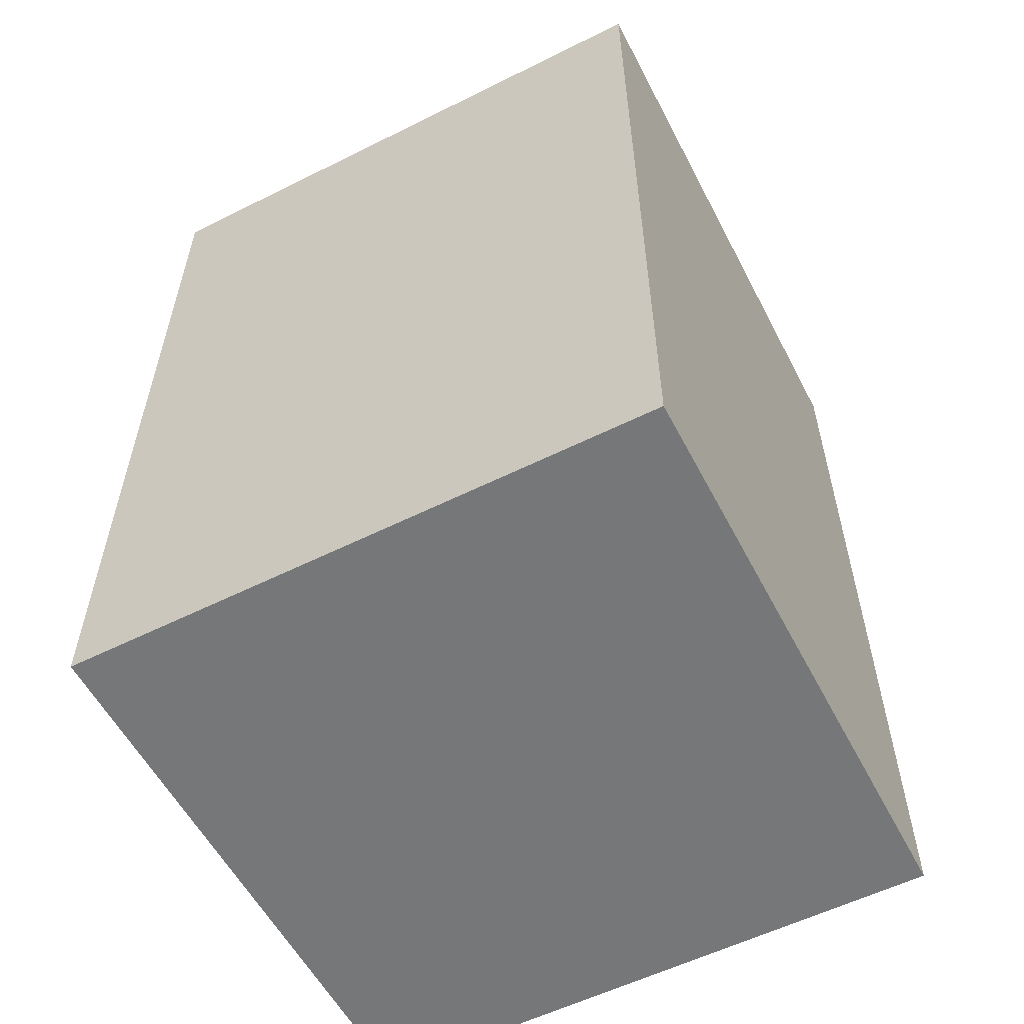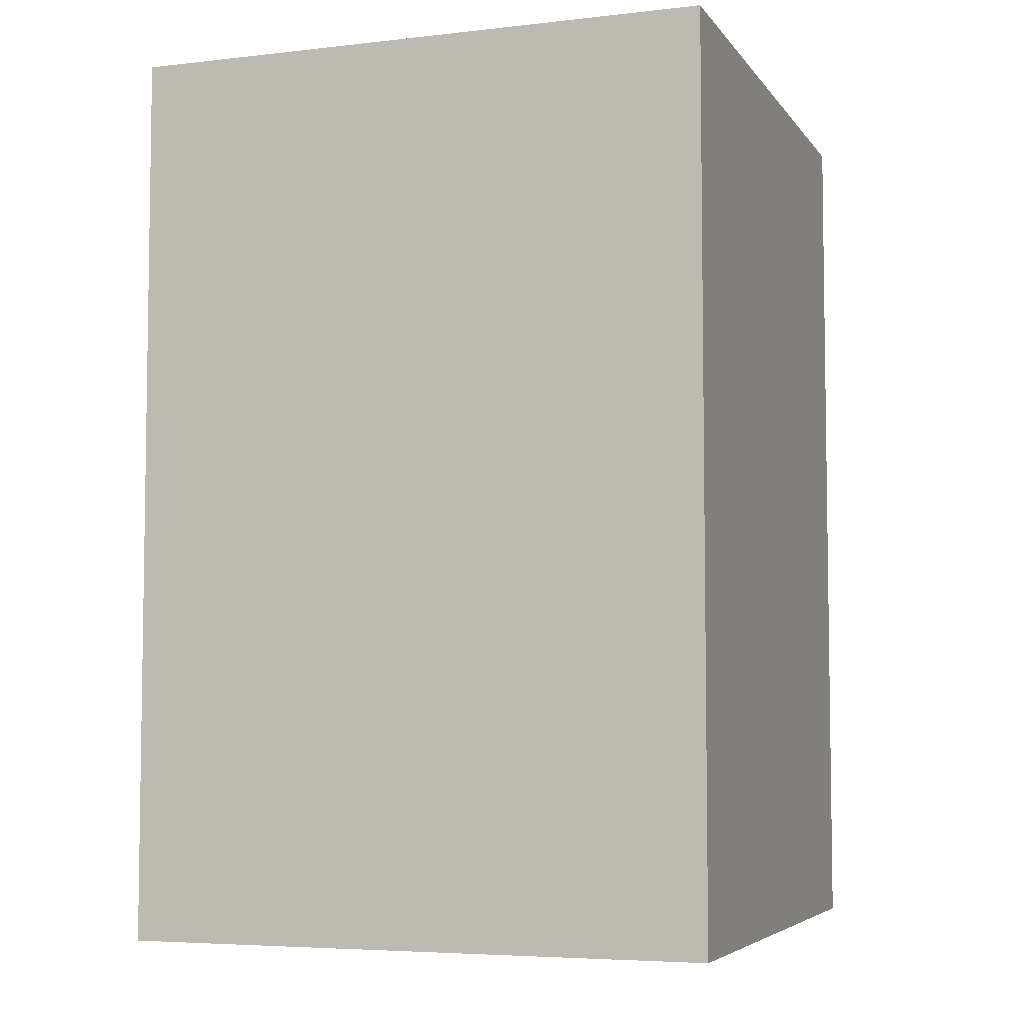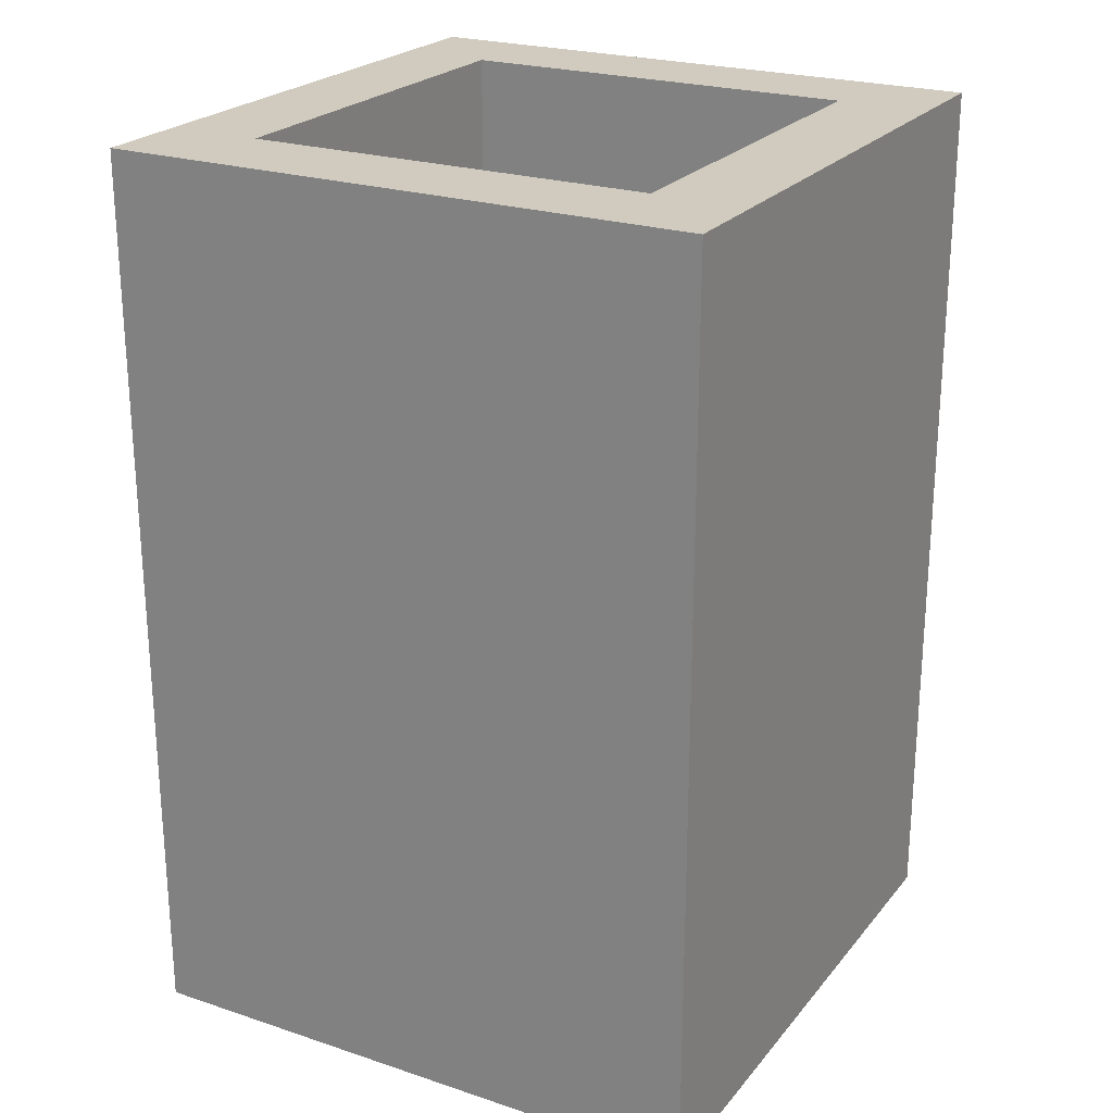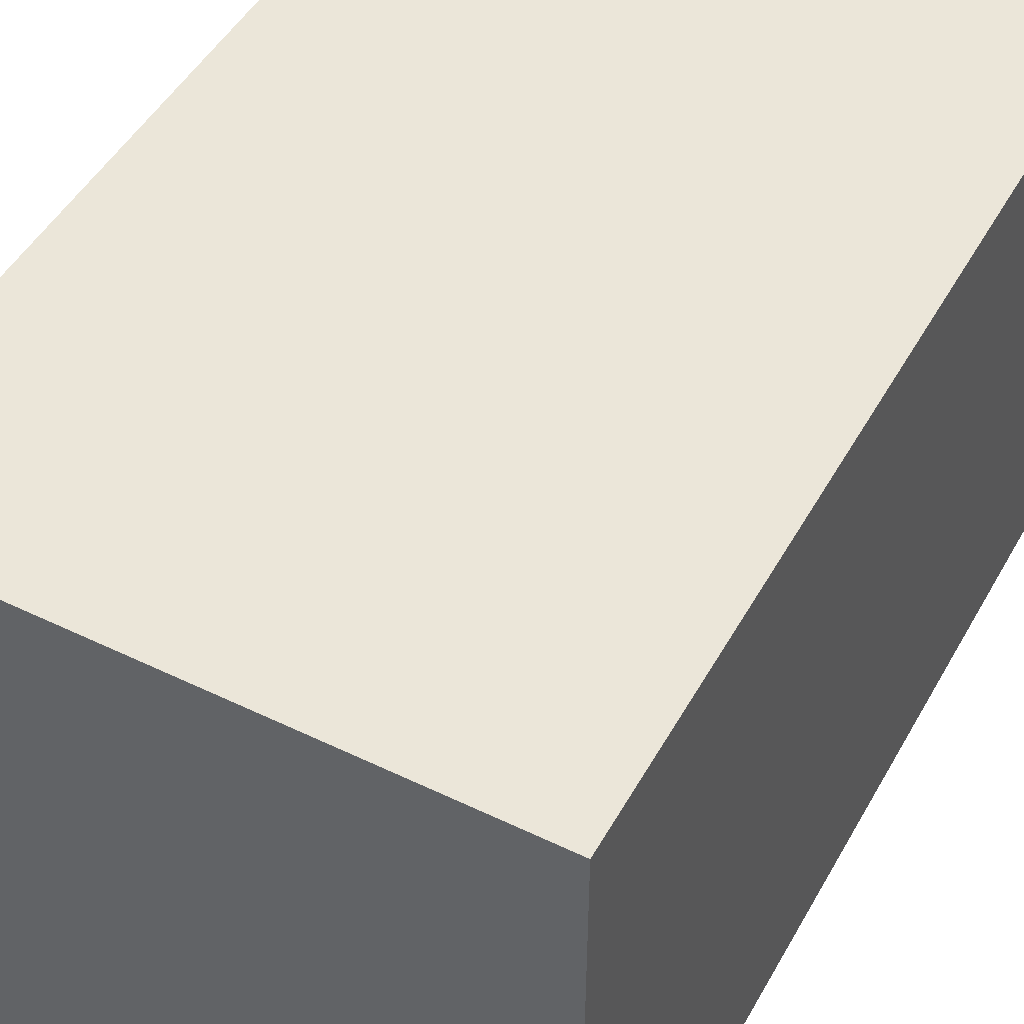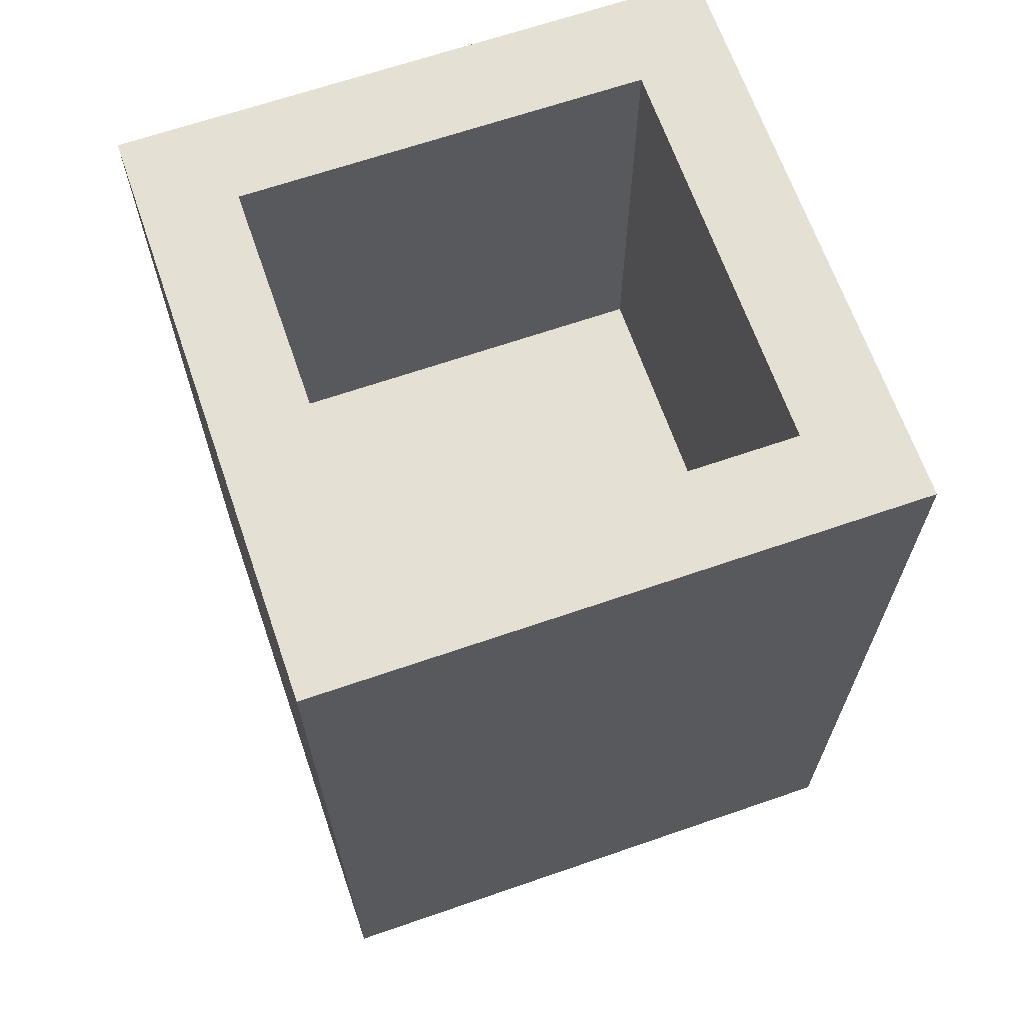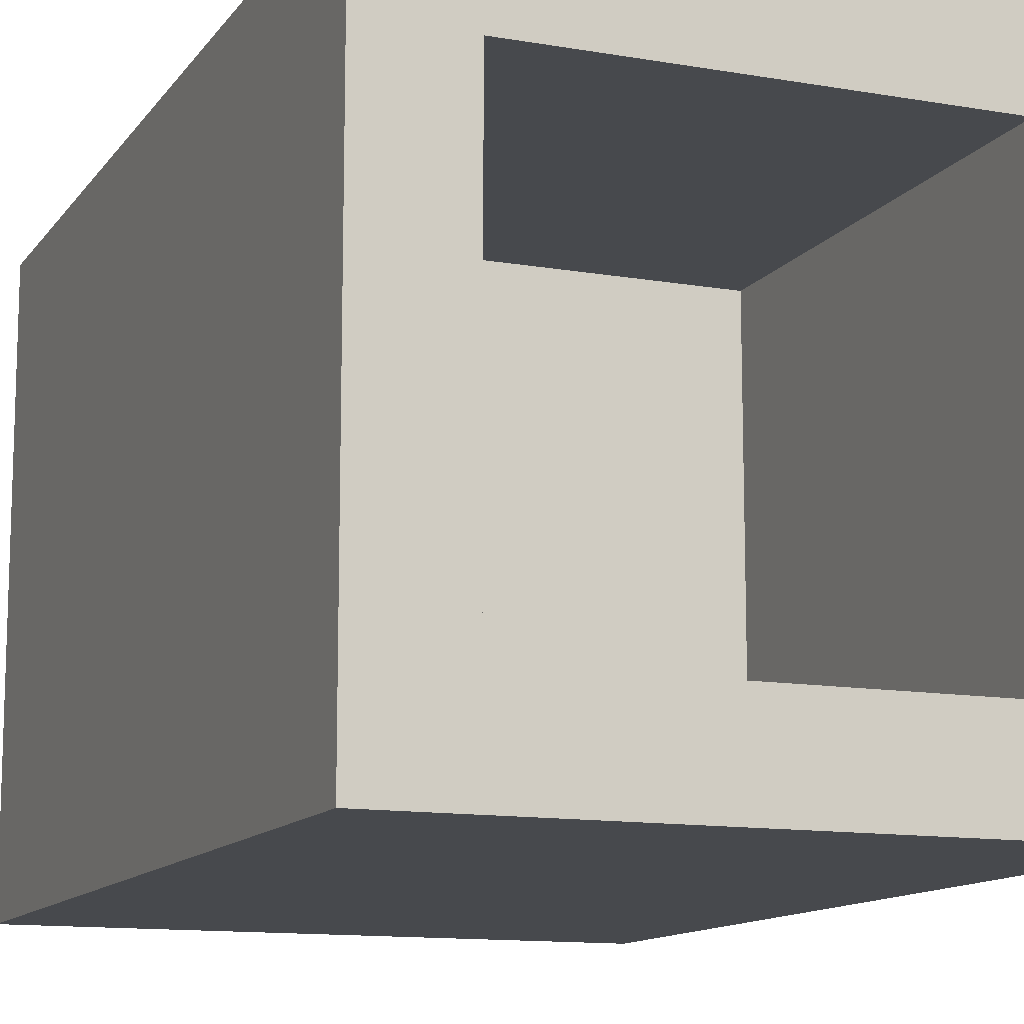
<metadata>
{"format":"obj","ext":"obj","renderer":"f3d","projection":"perspective","resolution":1024,"background":"white","views":[{"elev":-57.0,"azim":-62.6,"up":"+Y"},{"elev":-5.4,"azim":-160.5,"up":"+Y"},{"elev":23.5,"azim":119.0,"up":"+Y"},{"elev":48.4,"azim":28.3,"up":"+Z"},{"elev":66.1,"azim":-109.1,"up":"+Y"},{"elev":-12.4,"azim":157.9,"up":"+Z"}]}
</metadata>
<code>
v  -25.32 84.75 82.77
v  -7.317 84.75 82.77
v  -25.32 84.75 64.77
v  -7.317 84.75 64.77
v  -25.32 112.2 82.77
v  -7.317 112.2 82.77
v  -25.32 112.2 64.77
v  -7.317 112.2 64.77
v  -16.32 84.75 73.77
v  -22.49 112.2 79.94
v  -10.15 112.2 79.94
v  -22.49 112.2 67.6
v  -10.15 112.2 67.6
v  -10.15 98.49 79.94
v  -22.49 98.49 79.94
v  -10.15 98.49 67.6
v  -22.49 98.49 67.6
g Tube
f 6 5 1 2
f 8 6 2 4
f 7 8 4 3
f 5 7 3 1
f 14 15 10 11
f 16 14 11 13
f 17 16 13 12
f 15 17 12 10
f 2 1 9
f 11 10 5 6
f 4 2 9
f 13 11 6 8
f 3 4 9
f 12 13 8 7
f 1 3 9
f 10 12 7 5
f 16 17 15 14

</code>
